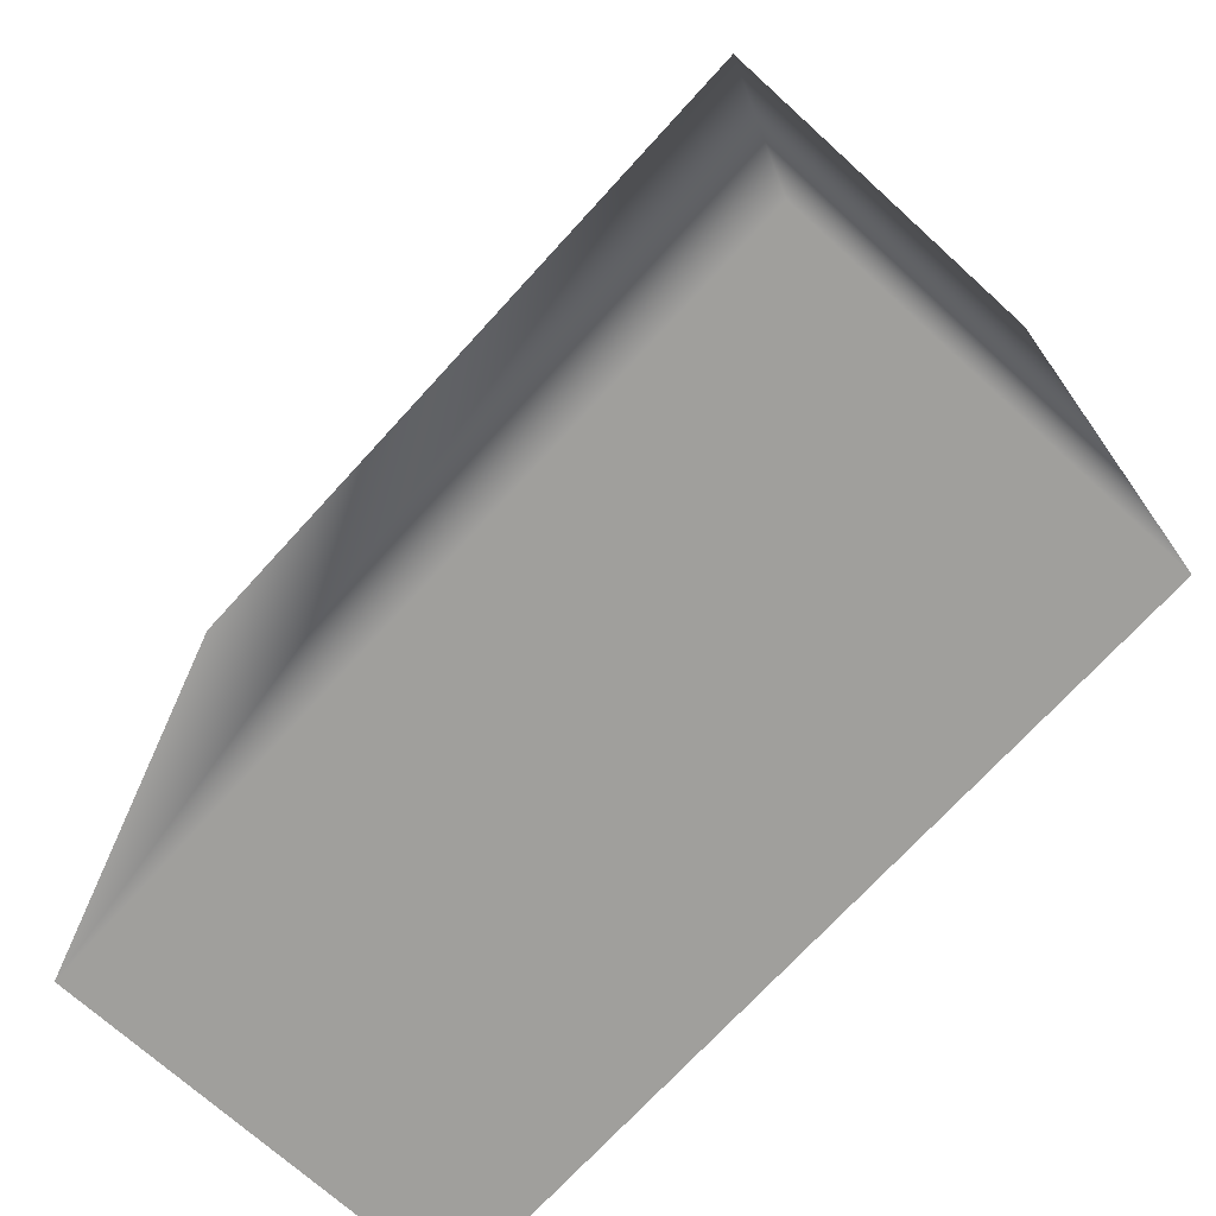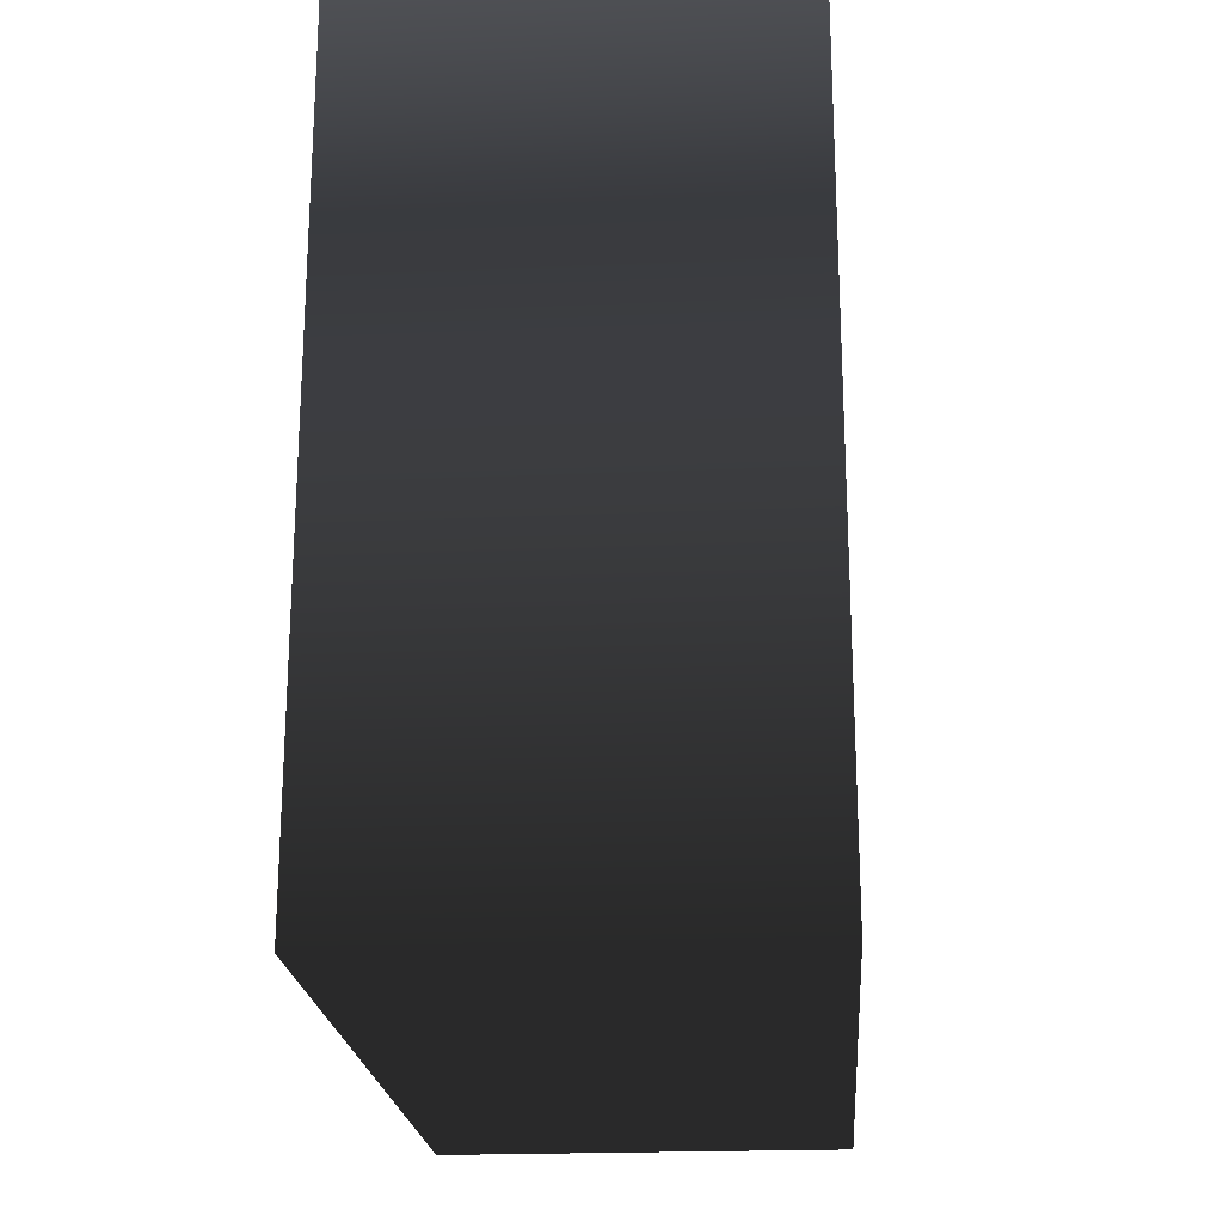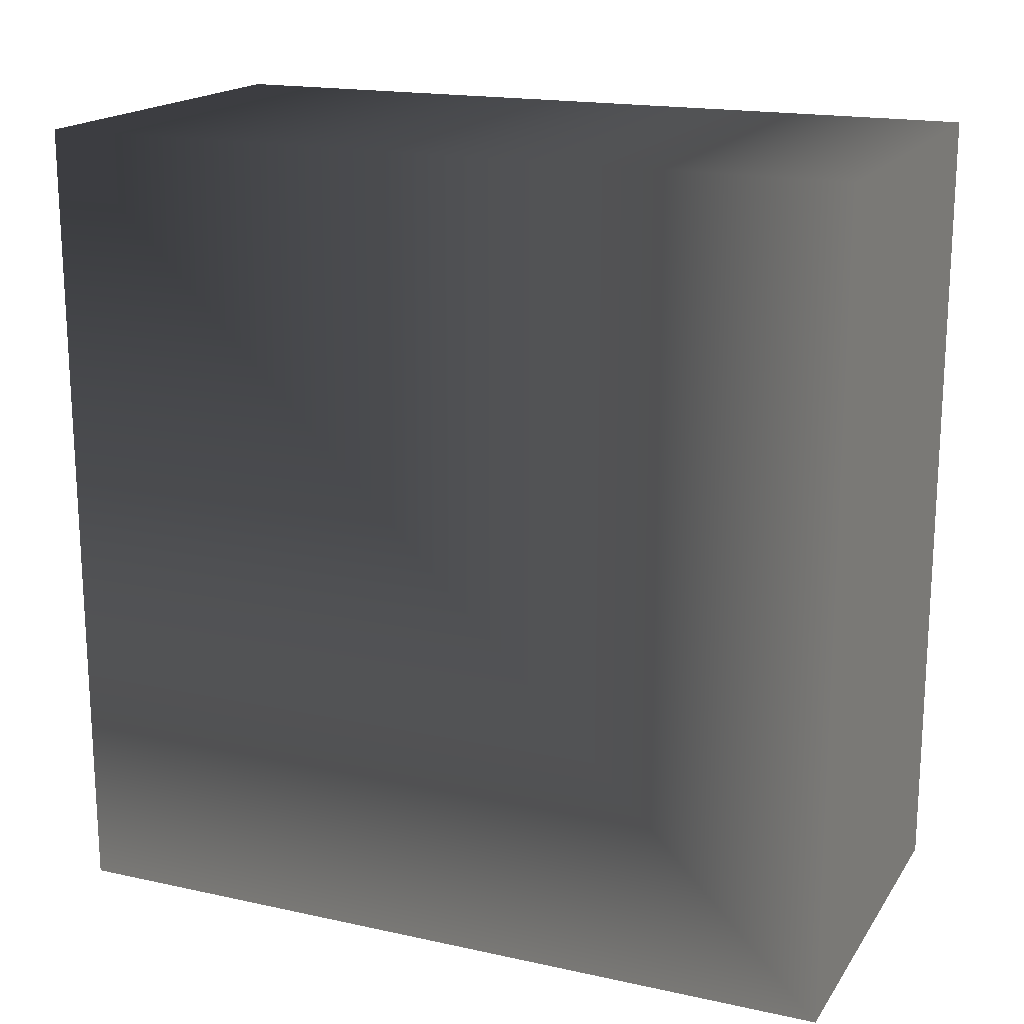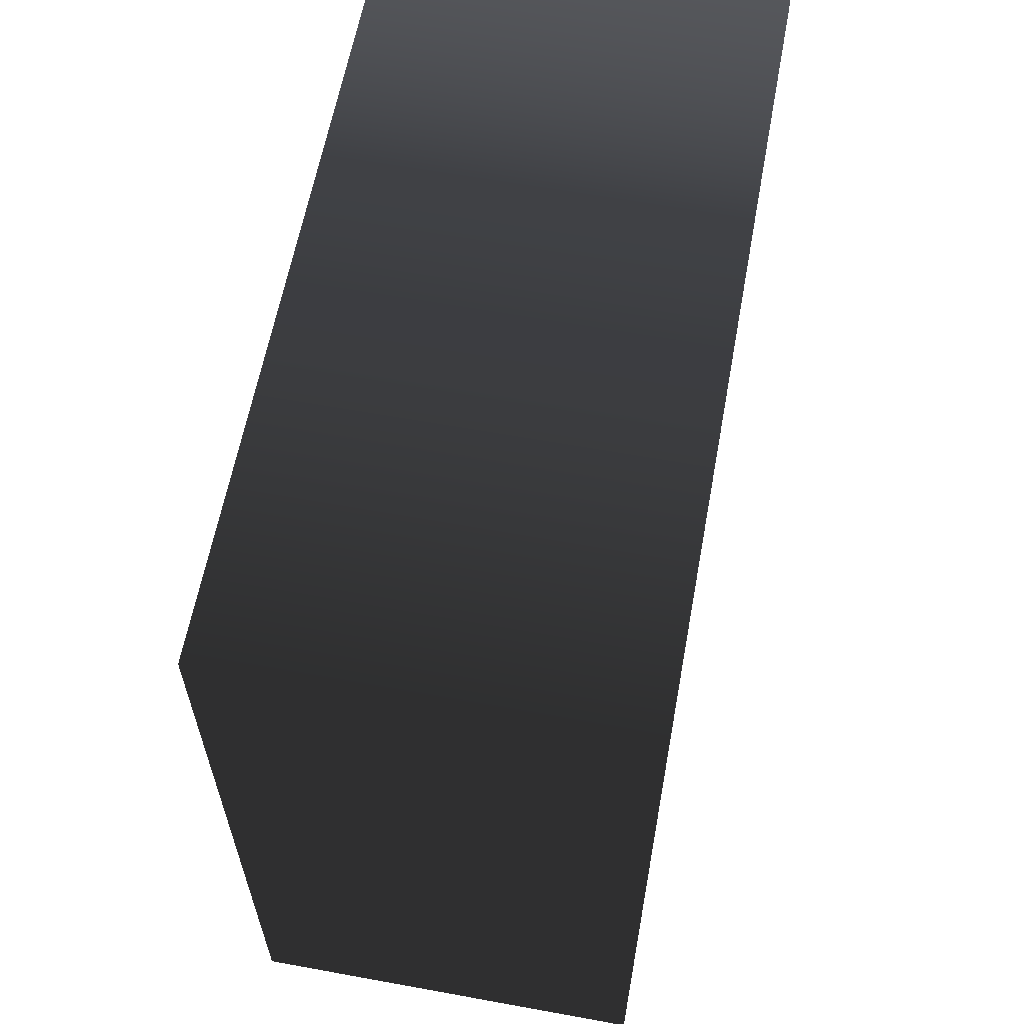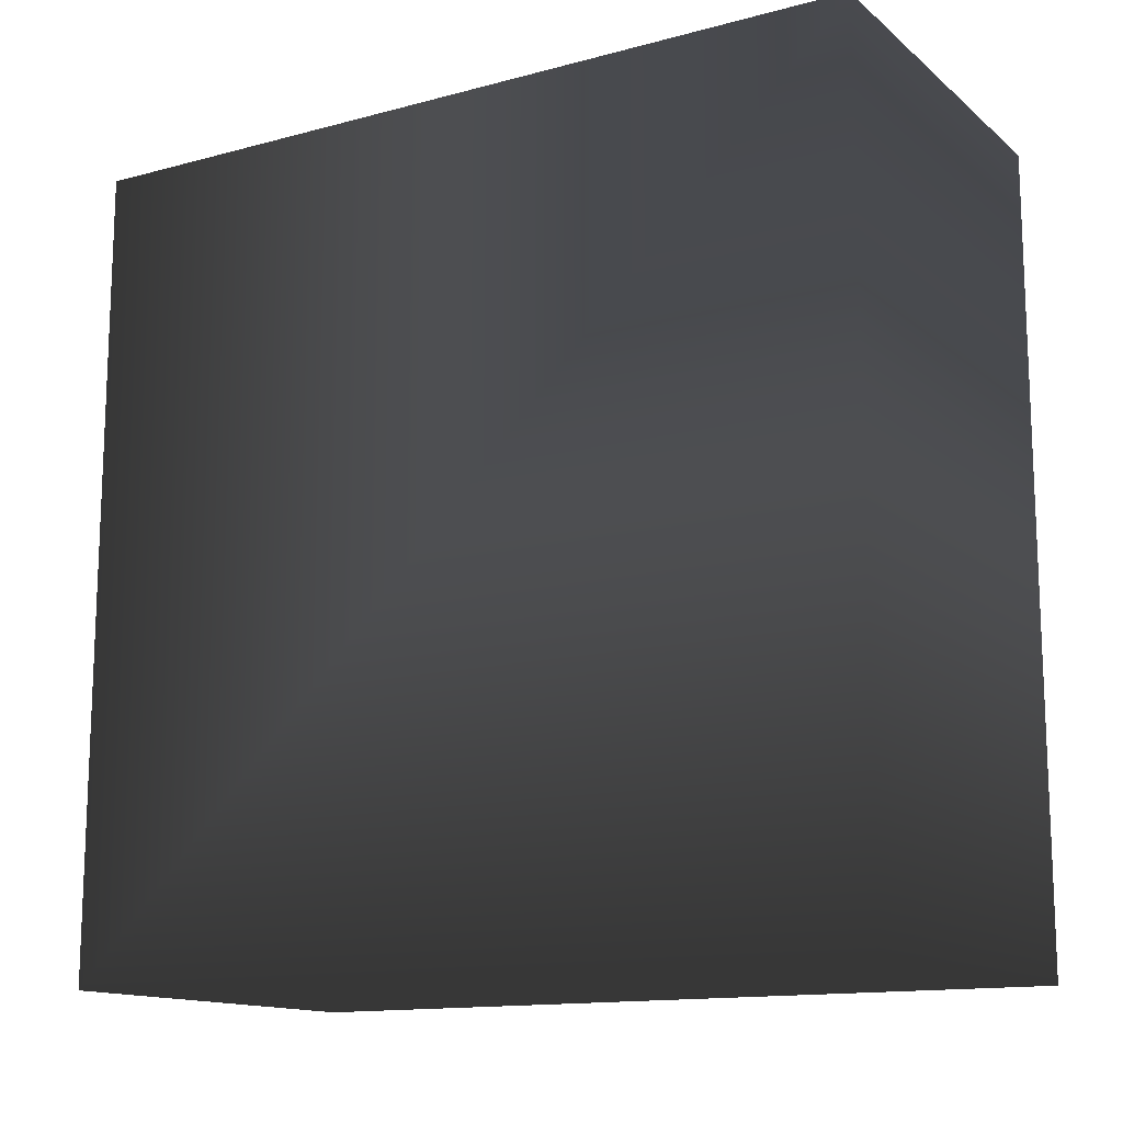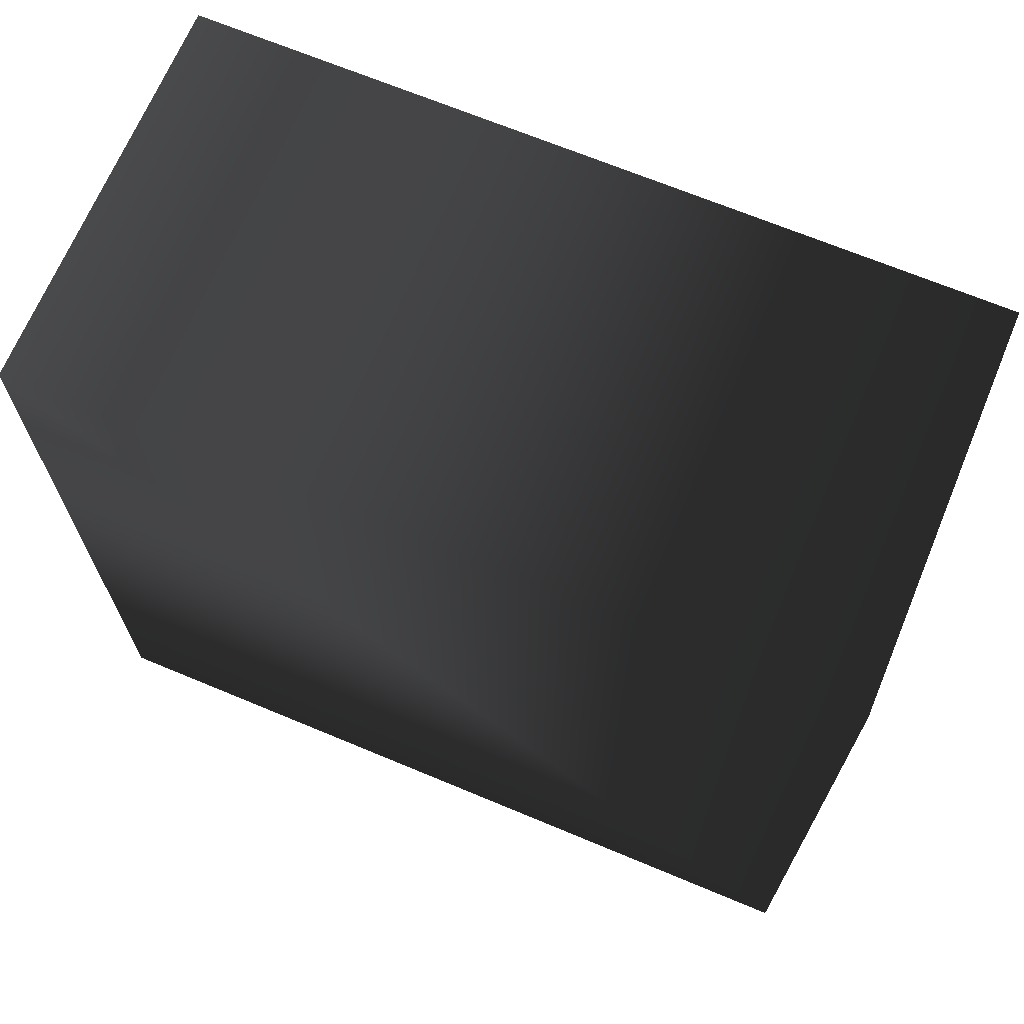
<metadata>
{"format":"obj","ext":"obj","renderer":"f3d","projection":"perspective","resolution":1024,"background":"white","views":[{"elev":-71.2,"azim":137.7,"up":"+Z"},{"elev":-21.3,"azim":4.4,"up":"+Y"},{"elev":17.7,"azim":113.3,"up":"+Y"},{"elev":61.5,"azim":10.5,"up":"+Z"},{"elev":-13.8,"azim":-59.3,"up":"+Y"},{"elev":68.4,"azim":-67.3,"up":"+Z"}]}
</metadata>
<code>
v  0.35 -0.95 -0.025
v  0.3 -0.95 -0.025
v  0.35 -0.85 -0.025
v  0.3 -0.85 -0.025
v  0.35 -0.95 0.075
v  0.3 -0.95 0.075
v  0.35 -0.85 0.075
v  0.3 -0.85 0.075
f 1 2 3
f 3 2 4
f 2 1 5
f 2 5 6
f 3 4 7
f 7 4 8
f 7 8 5
f 5 8 6
f 4 2 8
f 8 2 6
f 1 3 7
f 1 7 5

</code>
